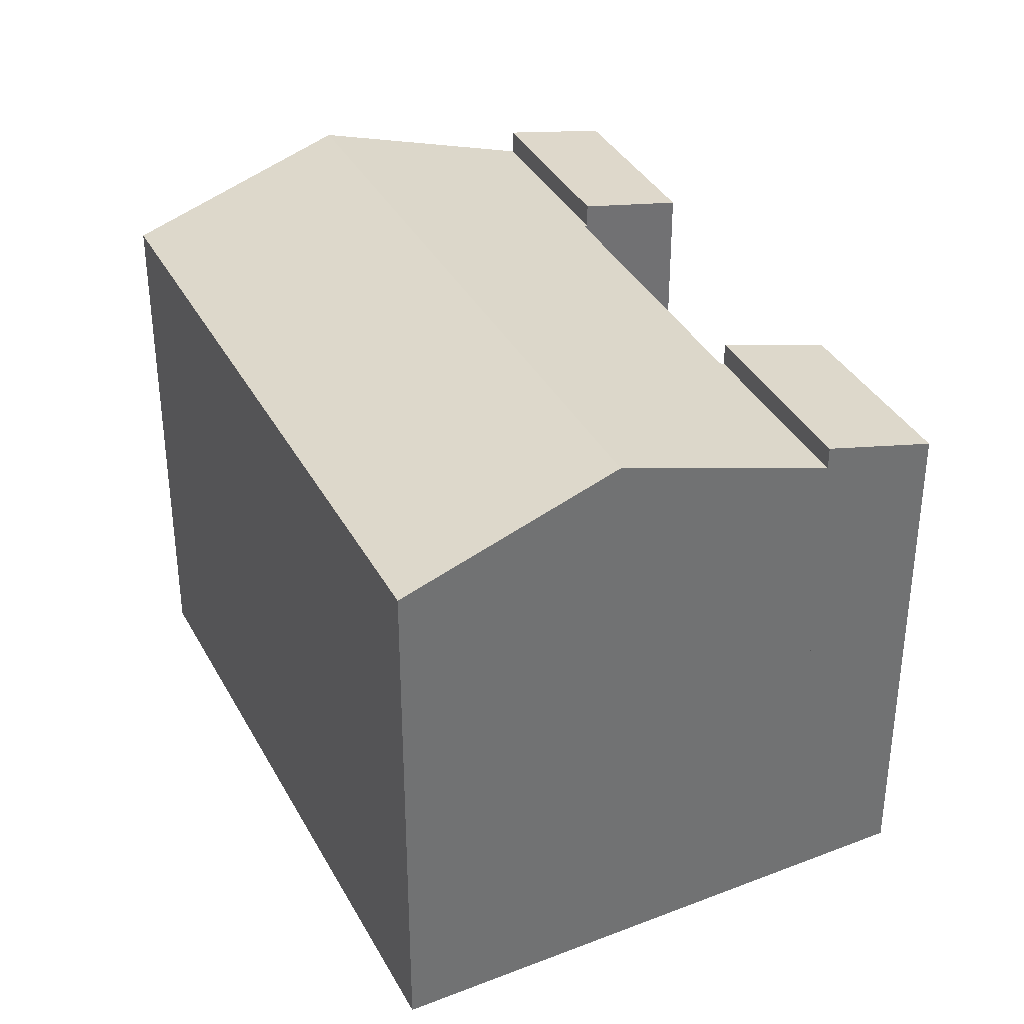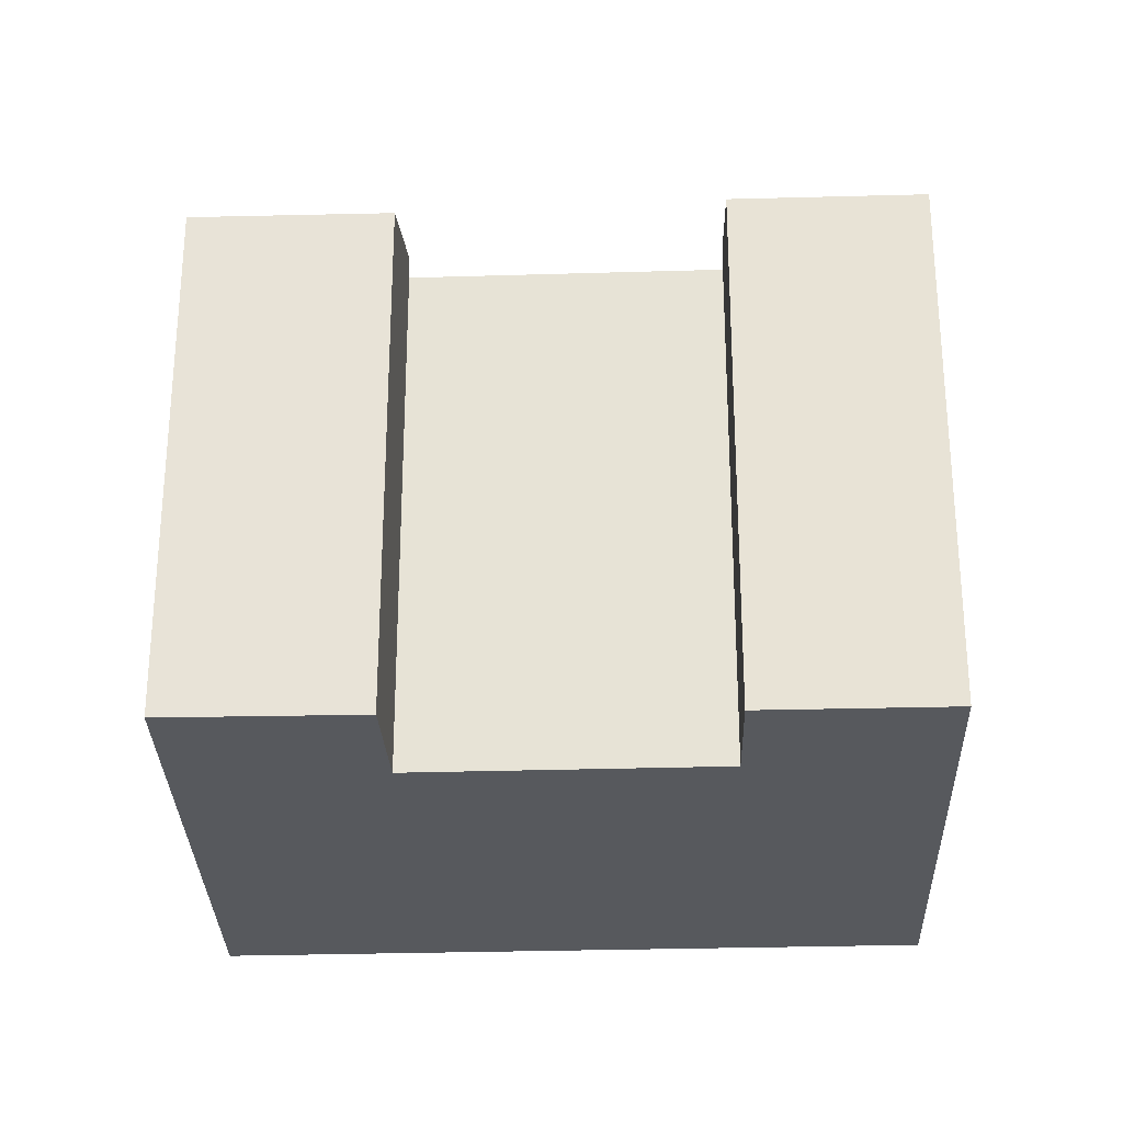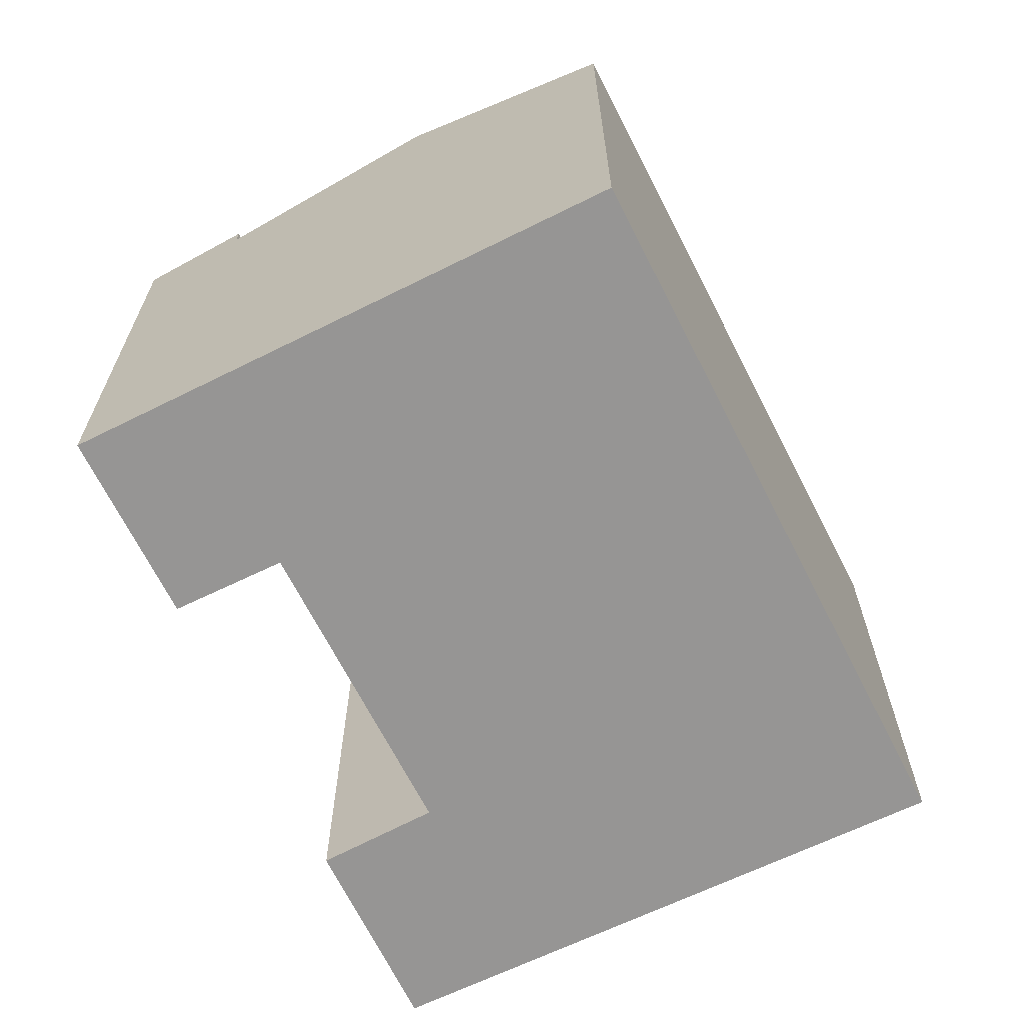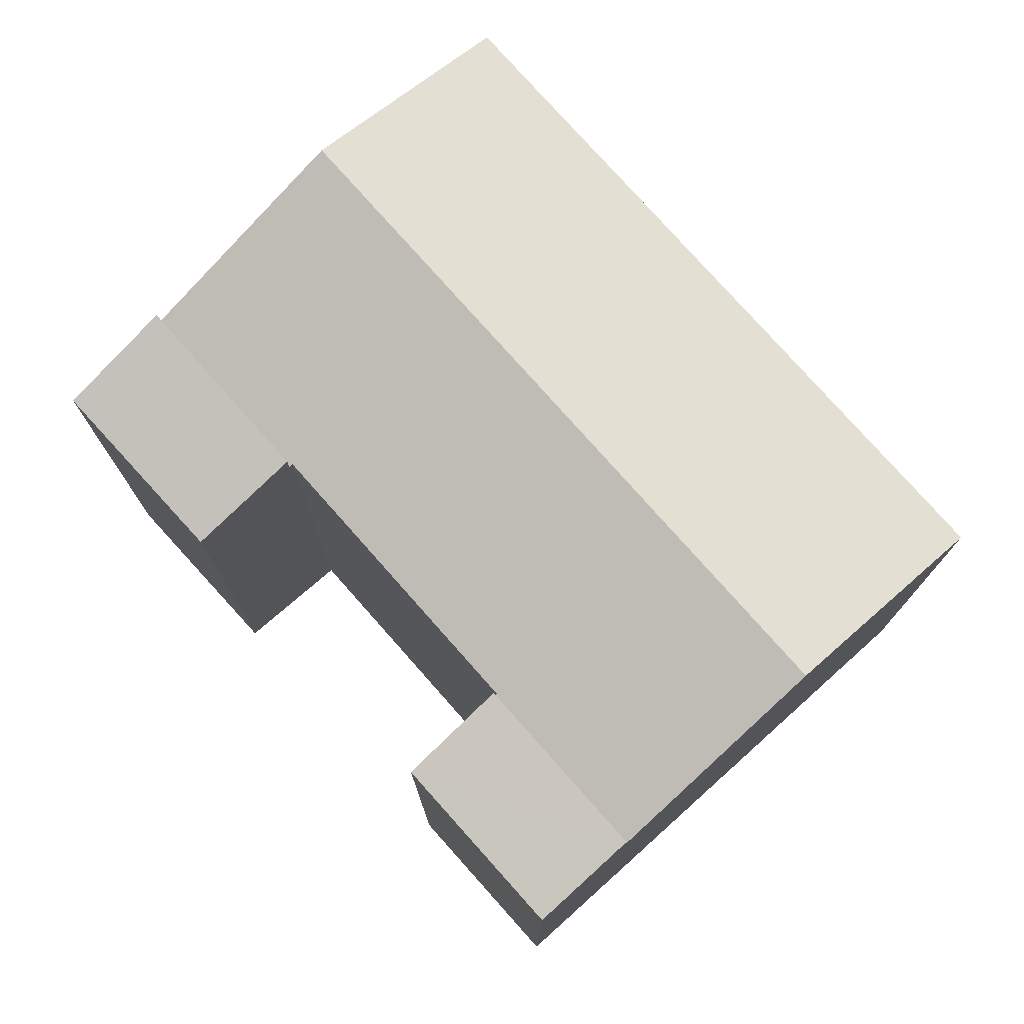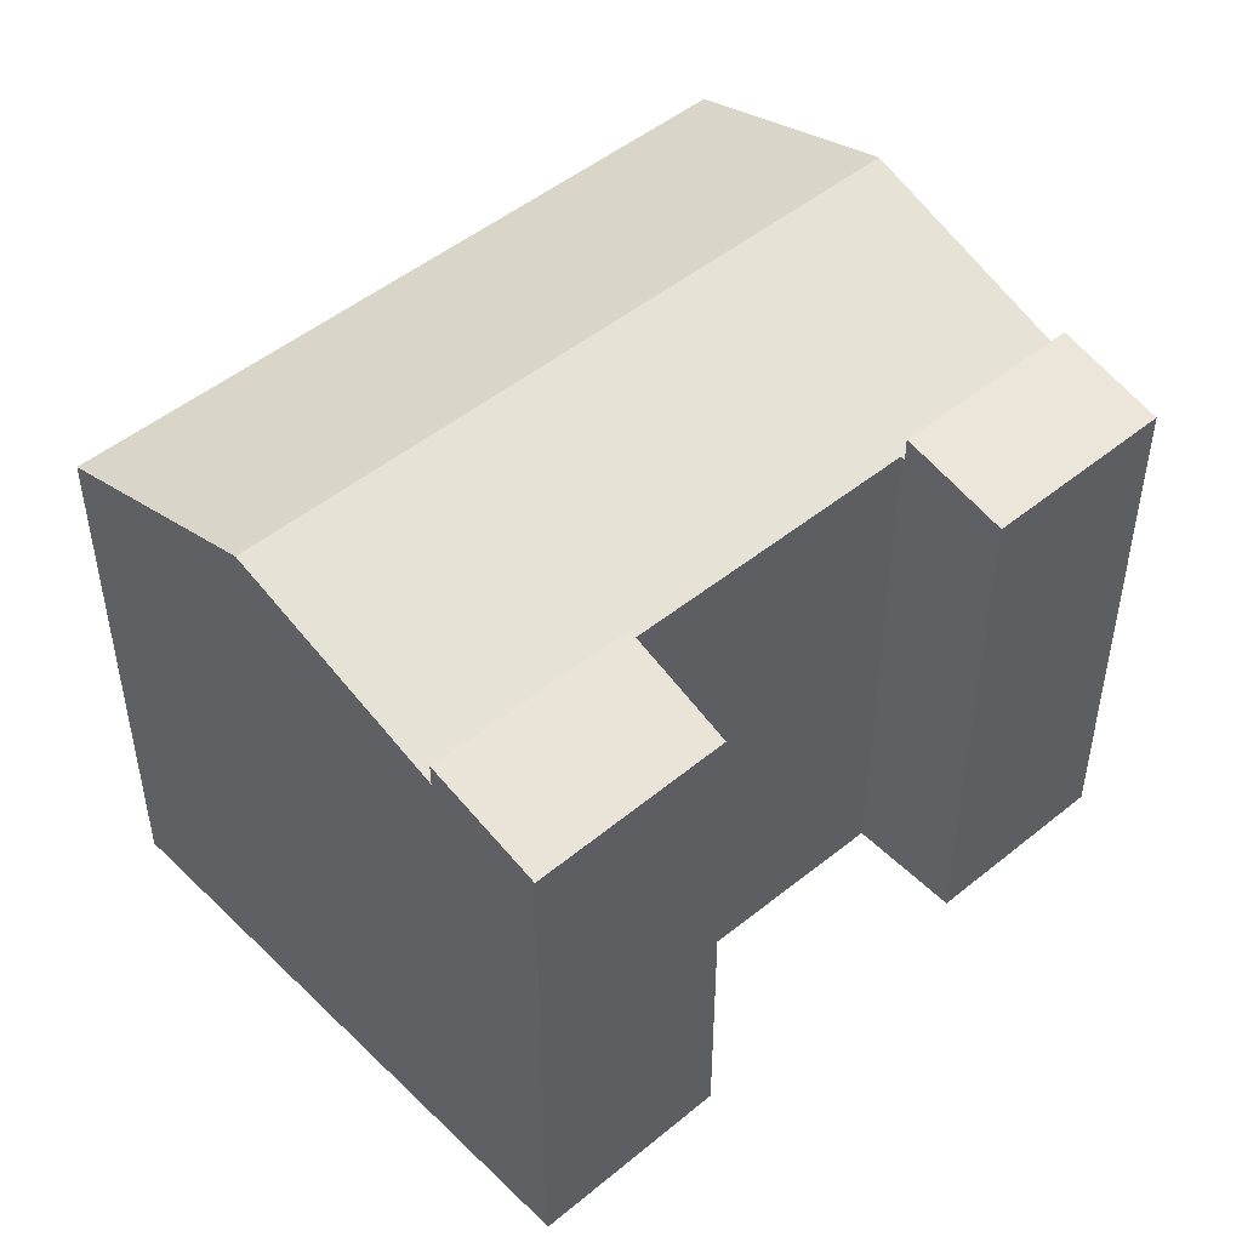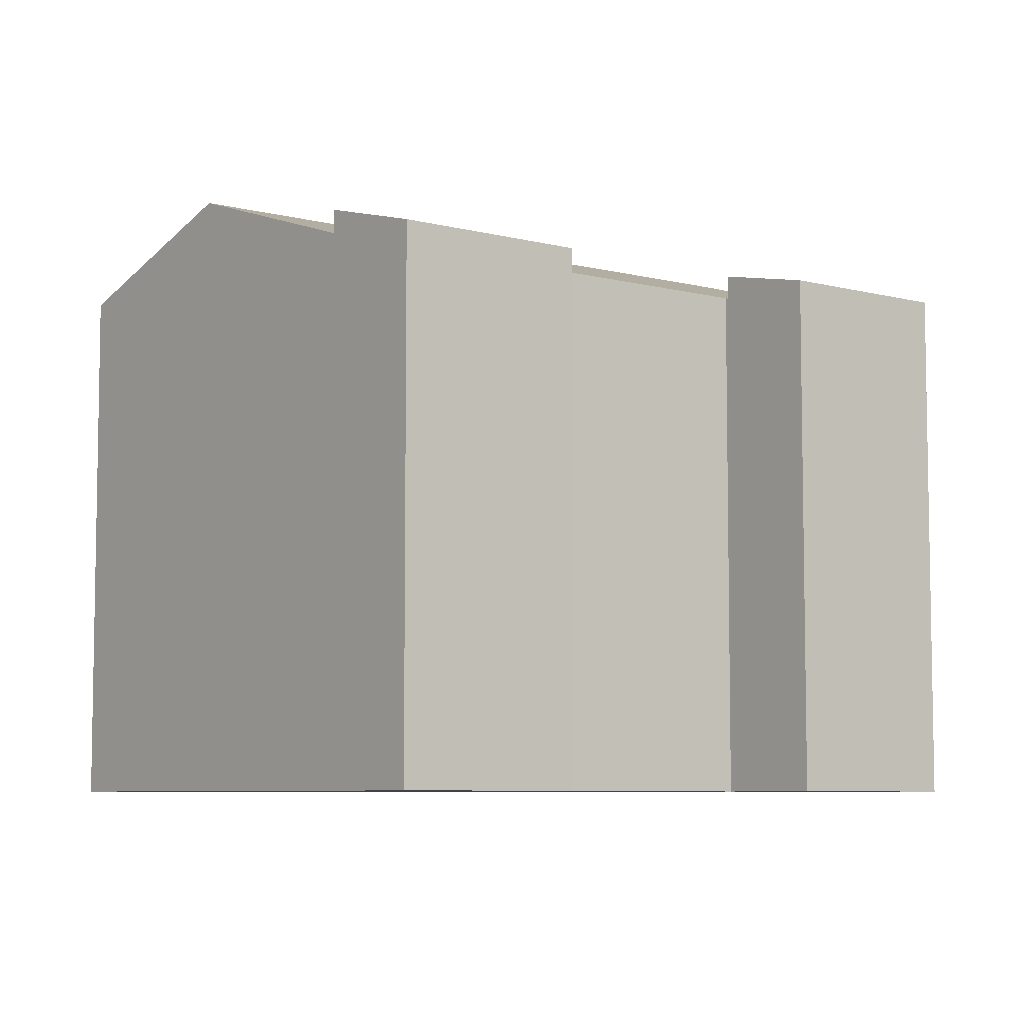
<metadata>
{"format":"obj","ext":"obj","renderer":"f3d","projection":"perspective","resolution":1024,"background":"white","views":[{"elev":36.6,"azim":-175.0,"up":"+Y"},{"elev":-29.0,"azim":-57.1,"up":"+Y"},{"elev":-67.6,"azim":57.3,"up":"+Y"},{"elev":77.2,"azim":-11.2,"up":"+Y"},{"elev":49.8,"azim":-101.3,"up":"+Y"},{"elev":-6.7,"azim":-97.0,"up":"+Y"}]}
</metadata>
<code>
v  0 12.26 7.506e-16
v  4.73 12.98 2.636
v  2.338 12.99 -1.451
v  2.387 12.27 3.953
v  2.387 -2.421e-16 3.953
v  0 0 0
v  4.73 -1.614e-16 2.636
v  2.338 8.885e-17 -1.451
v  15.22 14.18 10
v  8.374 12.45 8.865
v  10.64 12.45 12.74
v  8.453 12.48 8.816
v  12.9 14.18 6.027
v  8.392 12.48 8.711
v  4.994 12.49 2.889
v  9.444 14.18 0.127
v  4.818 12.49 2.587
v  2.338 12.45 -1.451
v  4.73 12.45 2.636
v  6.874 14.18 -4.266
v  19.72 12.49 7.324
v  17.39 12.49 3.347
v  13.89 12.49 -2.635
v  11.32 12.49 -7.028
v  11.32 4.303e-16 -7.028
v  6.874 2.612e-16 -4.266
v  8.453 -5.398e-16 8.816
v  8.374 -5.428e-16 8.865
v  4.818 -1.584e-16 2.587
v  4.994 -1.769e-16 2.889
v  8.392 -5.334e-16 8.711
v  10.64 -7.799e-16 12.74
v  19.72 -4.485e-16 7.324
v  15.22 -6.126e-16 10
v  17.39 -2.049e-16 3.347
v  13.89 1.613e-16 -2.635
v  6.197 12.5 10.2
v  10.64 13.03 12.74
v  8.374 13.03 8.865
v  8.464 12.5 14.03
v  6.197 -6.245e-16 10.2
v  8.464 -8.592e-16 14.03
g defaultobject
f 1 2 3
f 2 1 4
f 1 5 4
f 5 1 6
f 4 7 2
f 7 4 5
f 2 8 3
f 8 2 7
f 8 1 3
f 1 8 6
f 6 7 5
f 7 6 8
f 9 10 11
f 10 9 12
f 12 9 13
f 12 13 14
f 14 13 15
f 15 13 16
f 15 16 17
f 17 18 19
f 18 17 16
f 18 16 20
f 21 13 9
f 13 21 22
f 13 22 16
f 16 22 23
f 16 23 20
f 20 23 24
f 25 20 24
f 20 25 18
f 18 25 8
f 8 25 26
f 27 10 12
f 10 27 28
f 8 19 18
f 19 8 7
f 29 15 17
f 15 29 14
f 14 29 12
f 12 29 27
f 27 29 30
f 27 30 31
f 28 11 10
f 11 28 32
f 19 29 17
f 29 19 7
f 32 9 11
f 9 32 21
f 21 32 33
f 33 32 34
f 33 22 21
f 22 33 23
f 23 33 24
f 24 33 35
f 24 35 25
f 25 35 36
f 28 34 32
f 34 28 33
f 33 28 35
f 35 28 27
f 35 27 31
f 35 31 30
f 35 30 36
f 36 30 29
f 36 29 25
f 25 29 7
f 25 7 26
f 26 7 8
f 37 38 39
f 38 37 40
f 41 40 37
f 40 41 42
f 40 32 38
f 32 40 42
f 38 28 39
f 28 38 32
f 28 37 39
f 37 28 41
f 41 32 42
f 32 41 28

</code>
